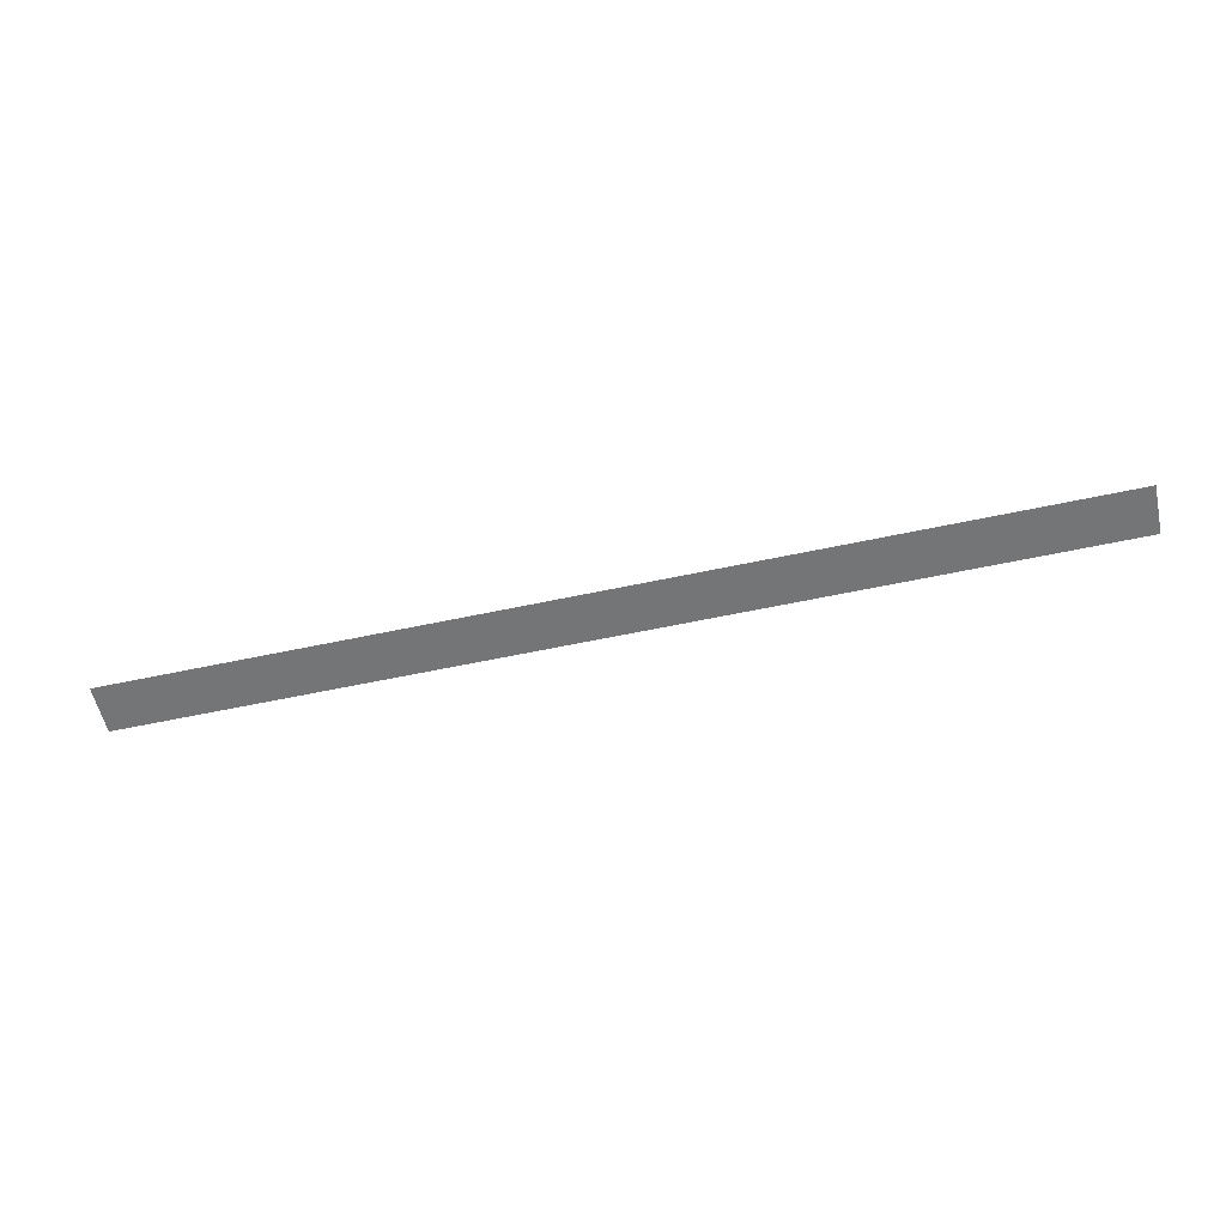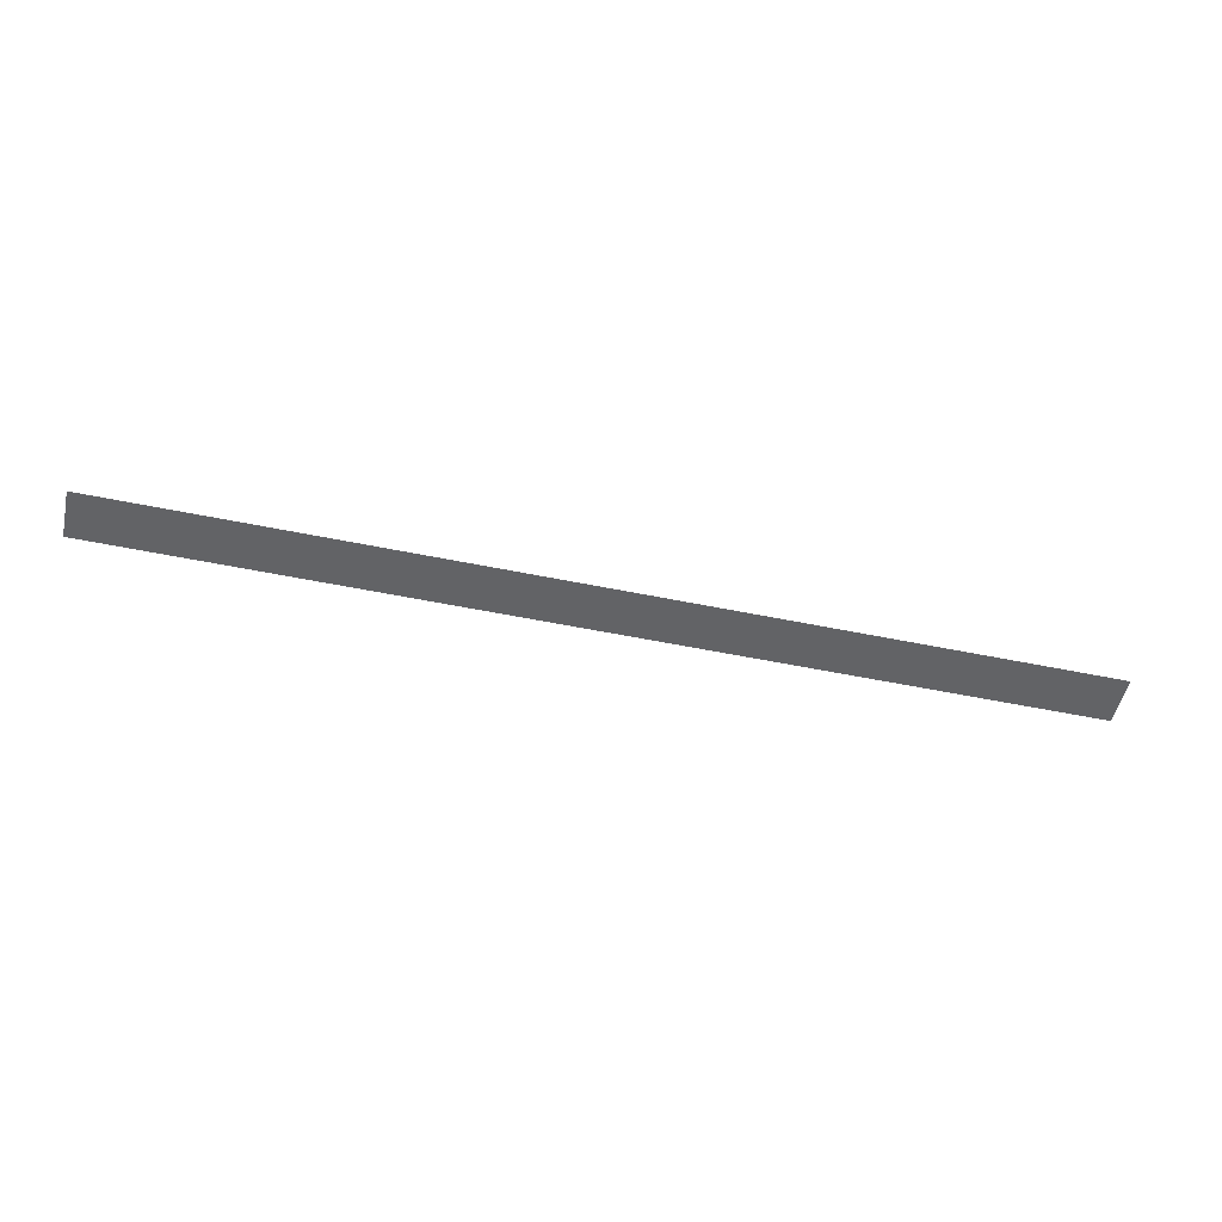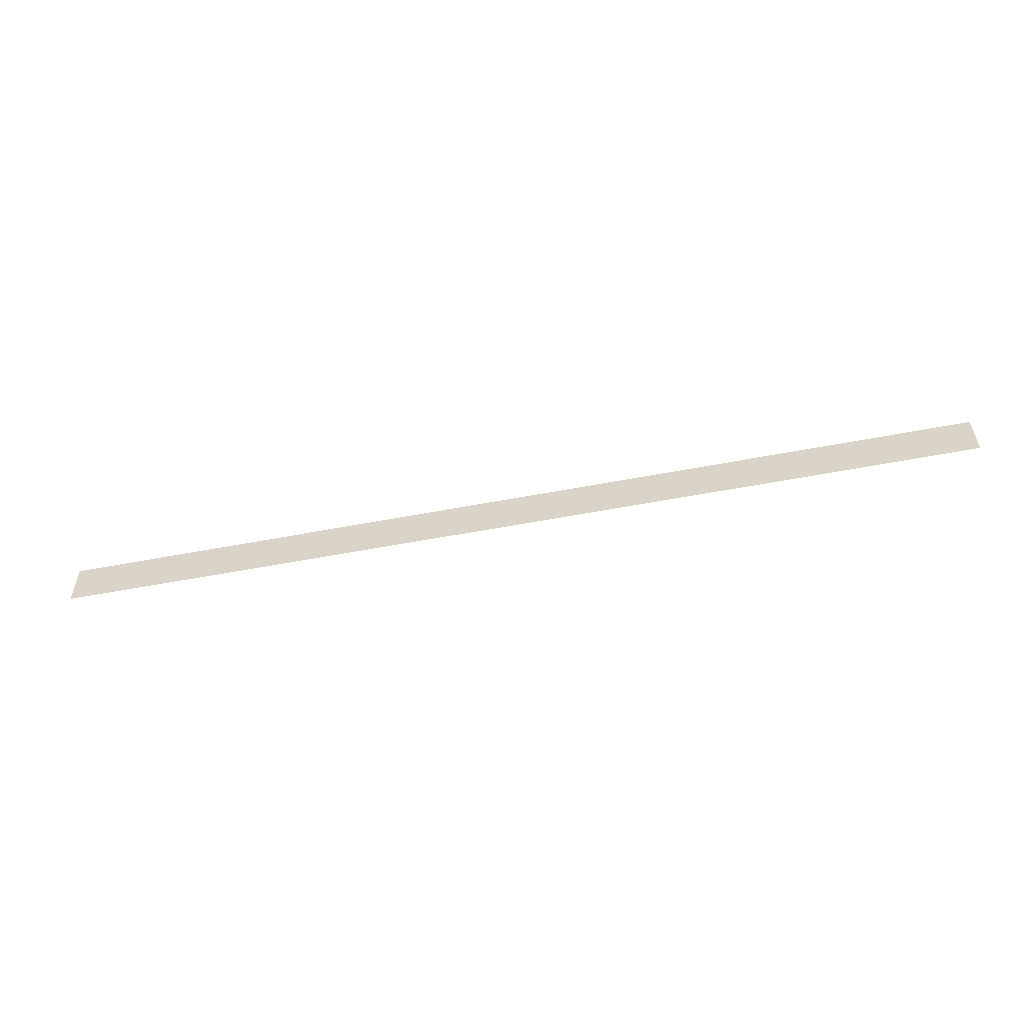
<metadata>
{"format":"obj","ext":"obj","renderer":"f3d","projection":"perspective","resolution":1024,"background":"white","views":[{"elev":-56.3,"azim":12.6,"up":"+Y"},{"elev":-50.9,"azim":167.4,"up":"+Y"},{"elev":-55.5,"azim":11.8,"up":"+Z"}]}
</metadata>
<code>
o #ID55
v 0.2545 0.1983 -0.255
v 0.1897 0.1979 -0.2583
v 0.2545 0.1983 -0.2583
v 0.1897 0.1979 -0.255
f 1 2 3
f 3 2 1
f 2 1 4
f 4 1 2

</code>
